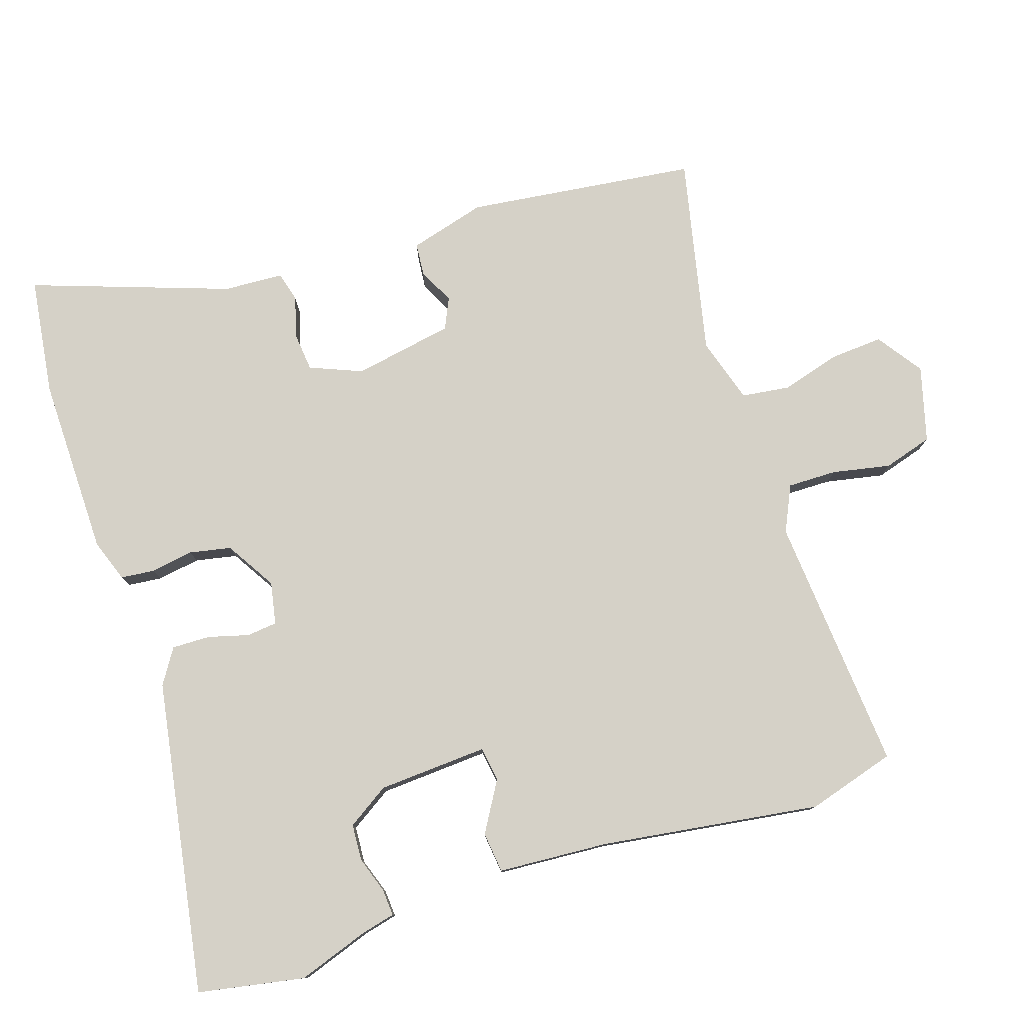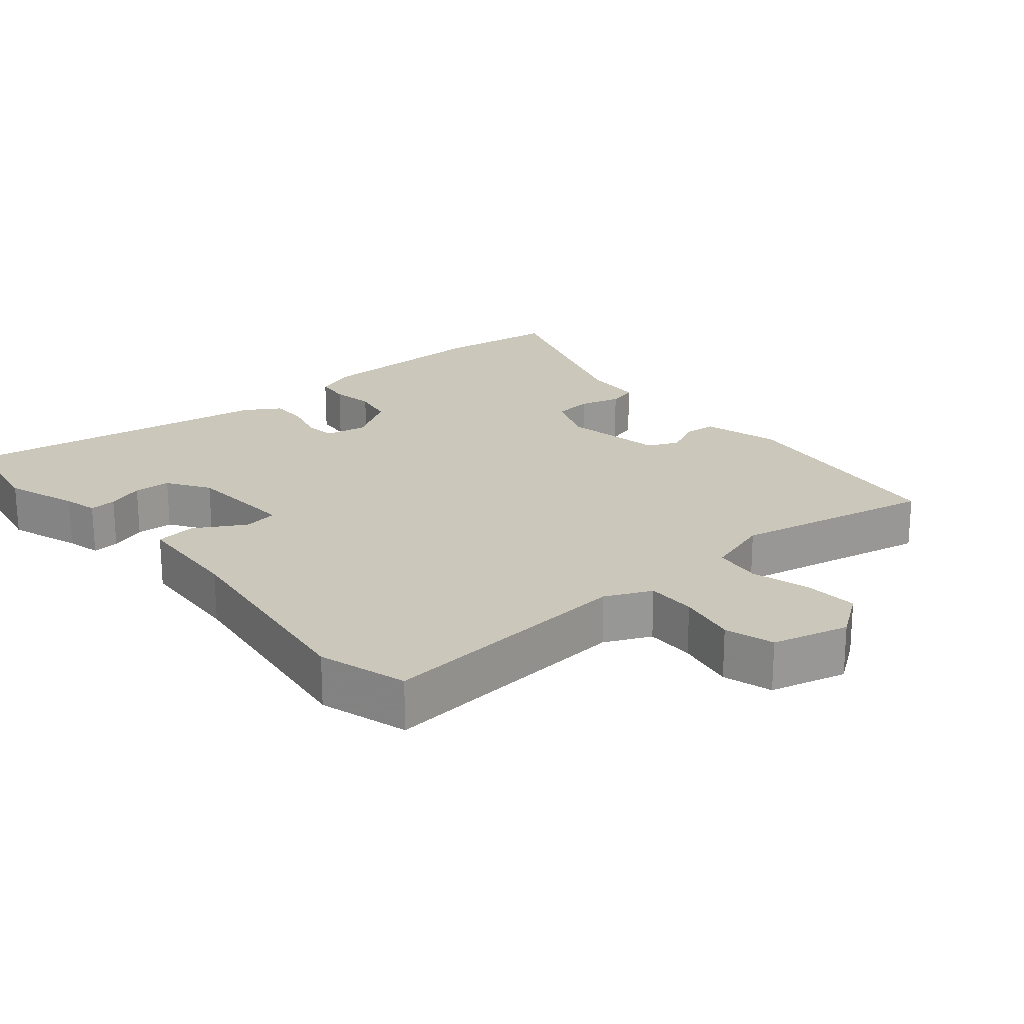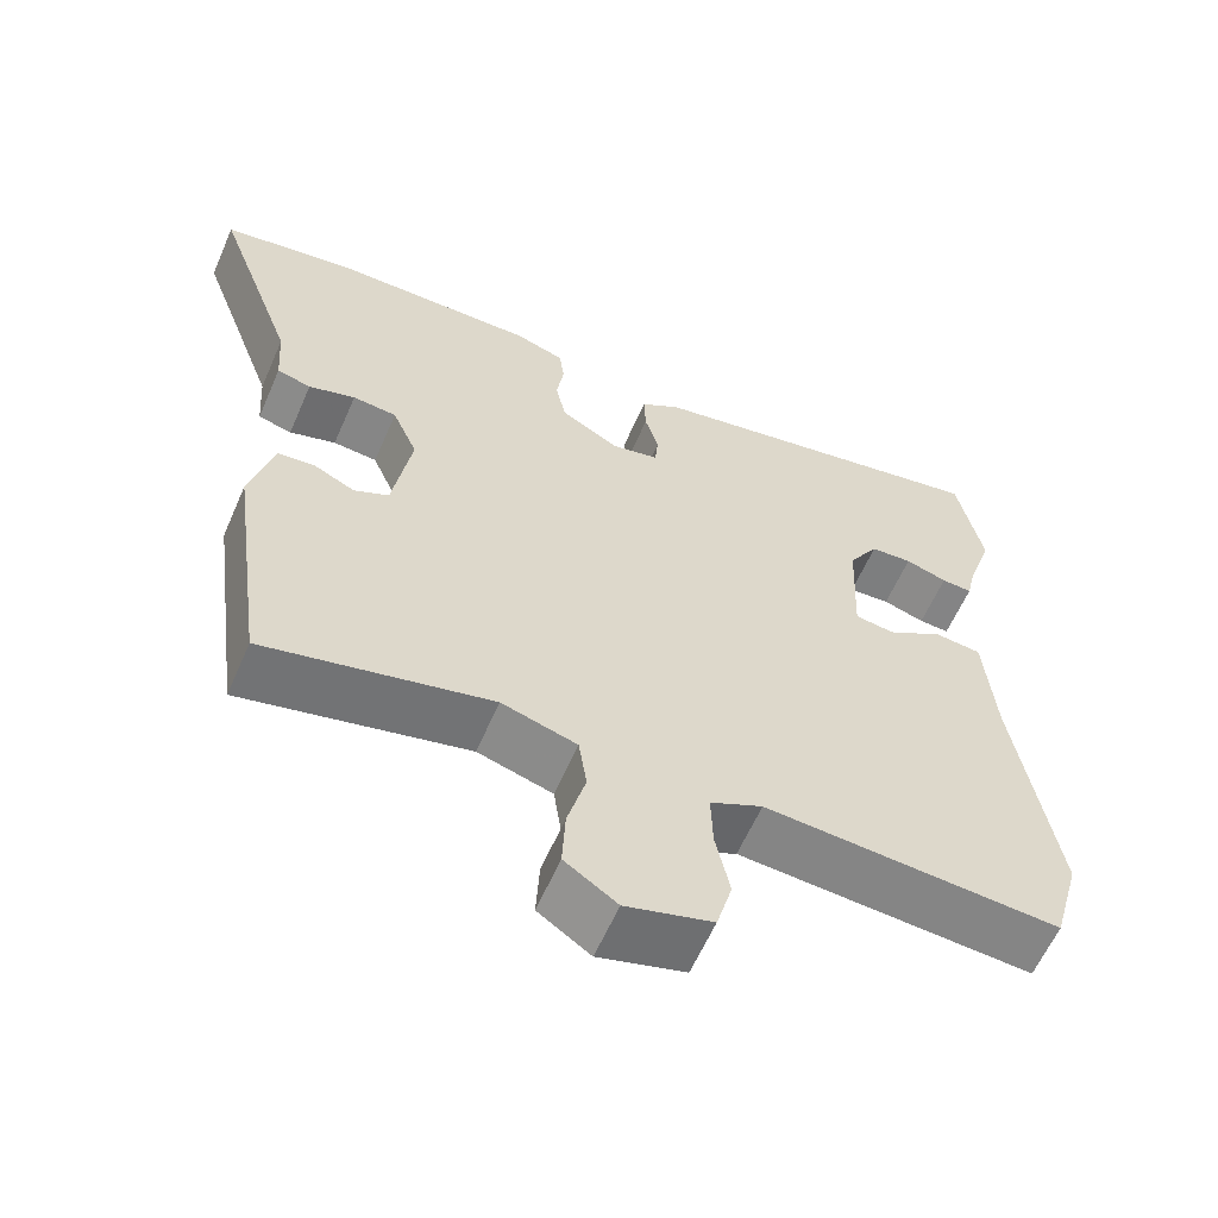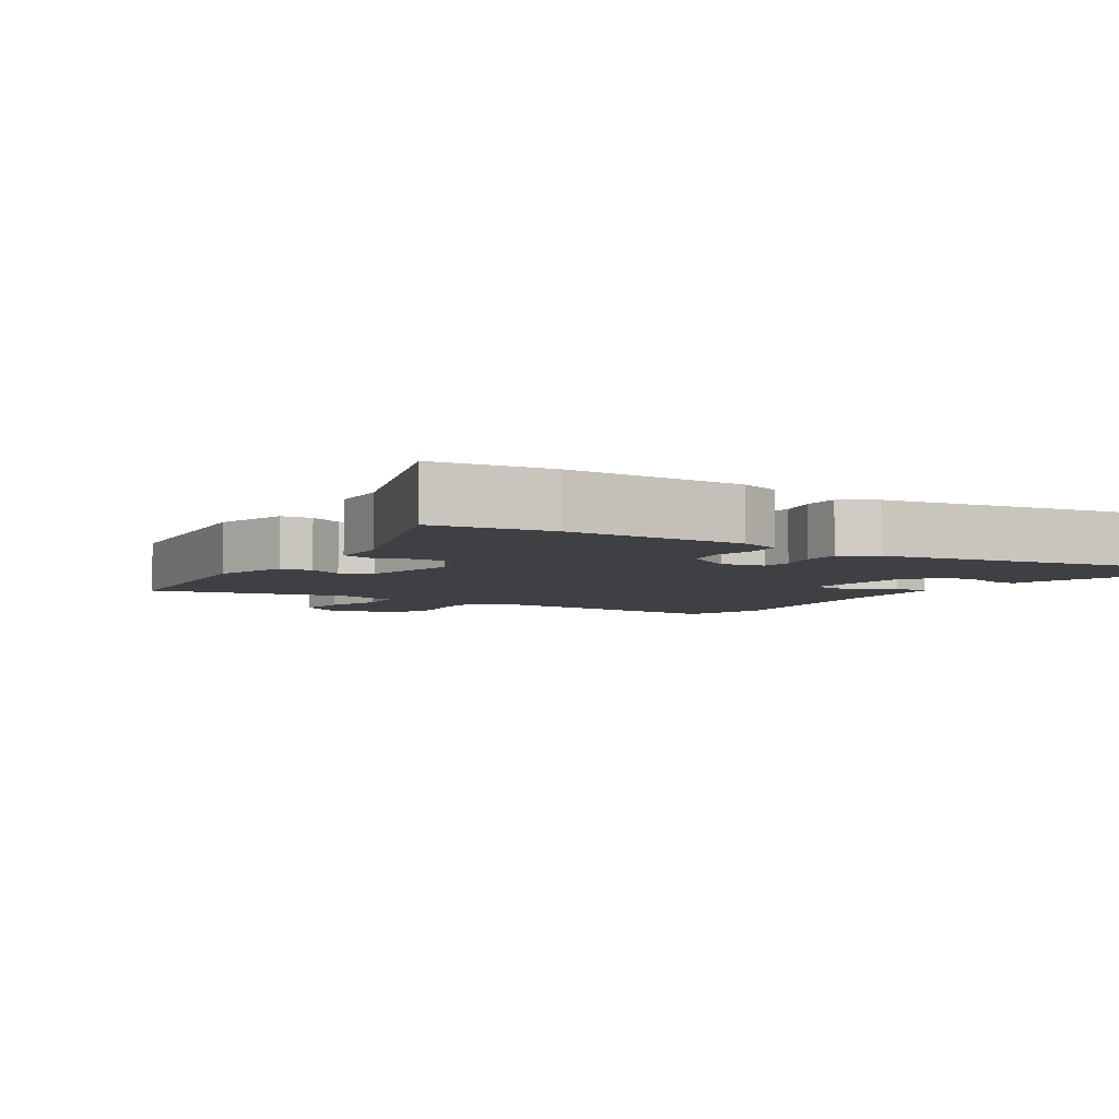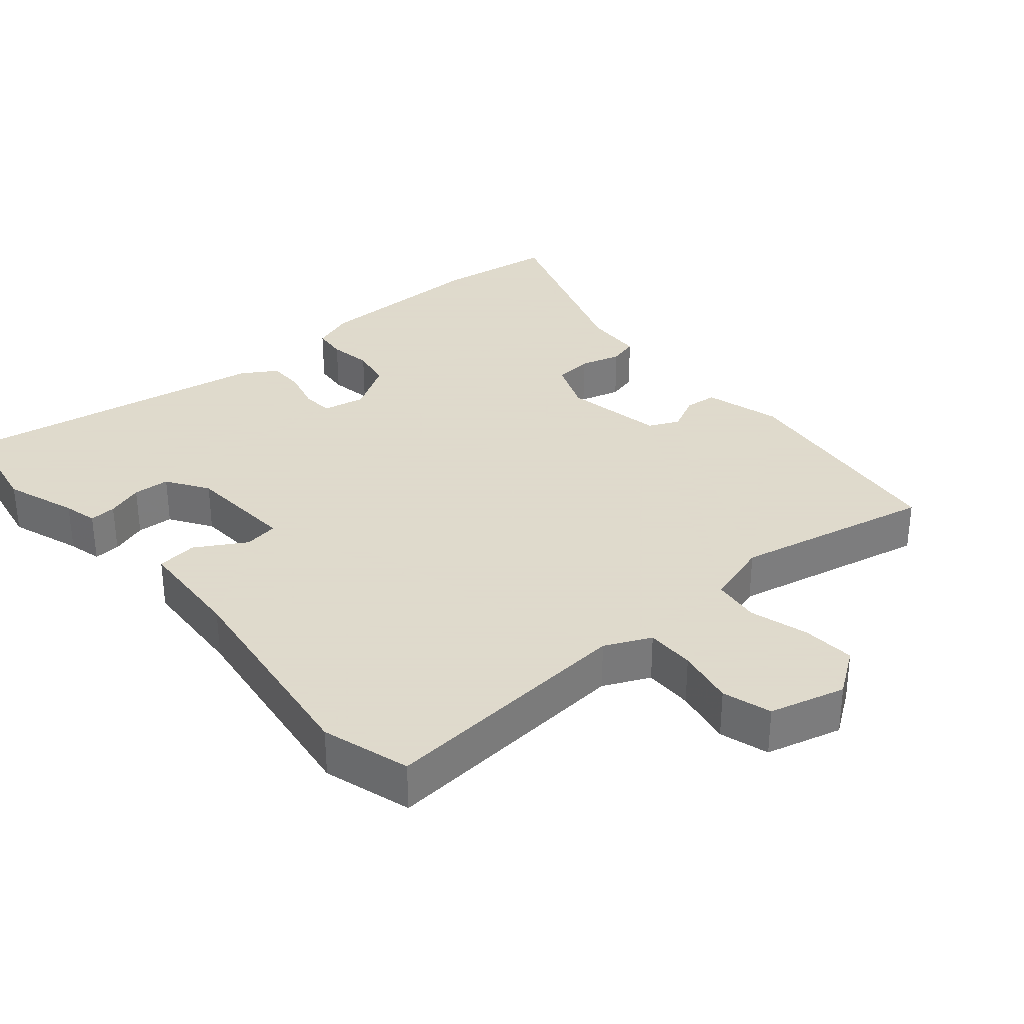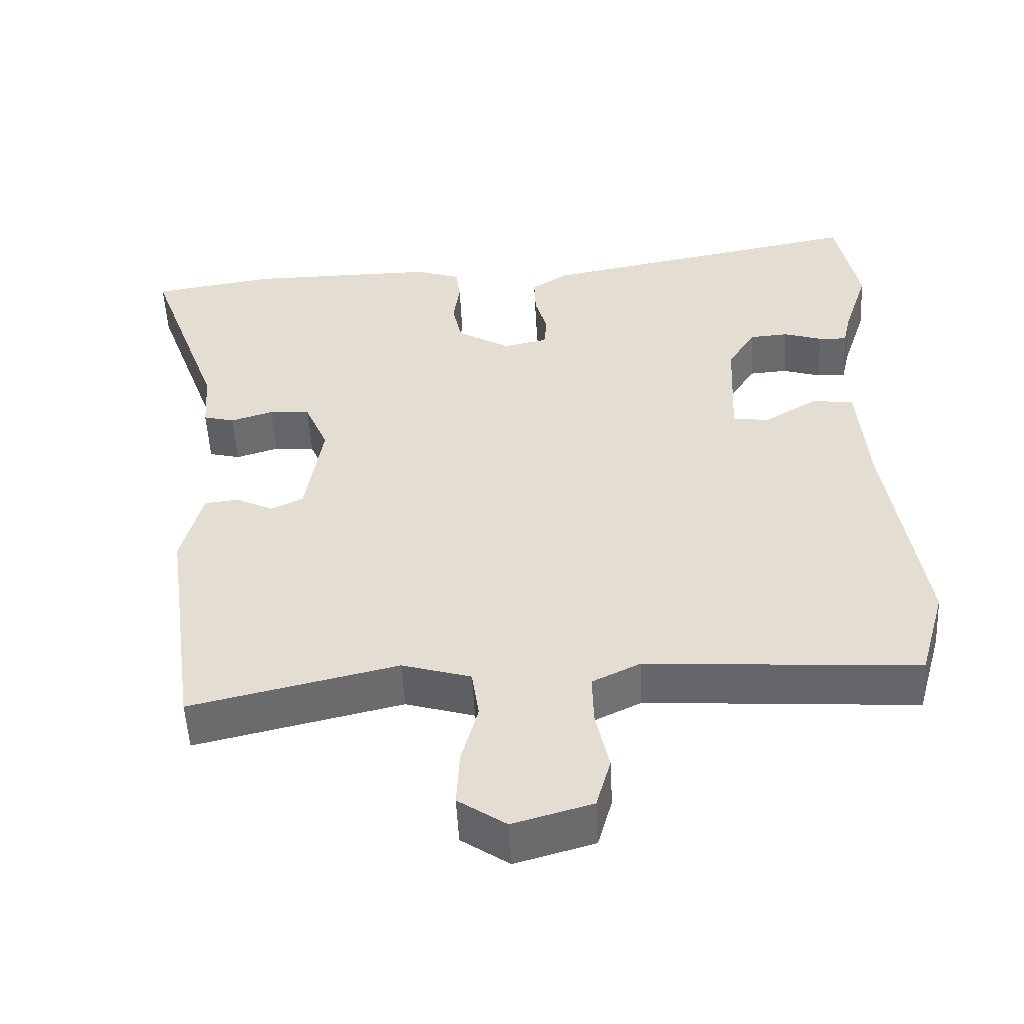
<metadata>
{"format":"obj","ext":"obj","renderer":"f3d","projection":"perspective","resolution":1024,"background":"white","views":[{"elev":78.7,"azim":71.1,"up":"+Y"},{"elev":21.7,"azim":138.6,"up":"+Y"},{"elev":-60.7,"azim":-23.5,"up":"+Z"},{"elev":-5.1,"azim":-33.7,"up":"+Y"},{"elev":32.4,"azim":138.5,"up":"+Y"},{"elev":-52.4,"azim":2.9,"up":"+Z"}]}
</metadata>
<code>
v 0.488 0.07 0.559
v 0.519 0.07 0.405
v 0.485 0.07 0.301
v 0.474 0.07 0.252
v 0.435 0.07 0.254
v 0.382 0.07 0.271
v 0.329 0.07 0.267
v 0.291 0.07 0.206
v 0.284 0.07 0.047
v 0.334 0.07 0.04
v 0.406 0.07 0.084
v 0.465 0.07 0.078
v 0.478 0.07 -0.082
v 0.528 0.07 -0.4
v 0.492 0.07 -0.528
v 0.119 0.07 -0.503
v 0.053 0.07 -0.535
v 0.055 0.07 -0.606
v 0.073 0.07 -0.69
v 0.053 0.07 -0.761
v -0.056 0.07 -0.792
v -0.122 0.07 -0.747
v -0.118 0.07 -0.67
v -0.095 0.07 -0.585
v -0.105 0.07 -0.516
v -0.2 0.07 -0.488
v -0.485 0.07 -0.554
v -0.531 0.07 -0.222
v -0.502 0.07 -0.111
v -0.455 0.07 -0.106
v -0.403 0.07 -0.131
v -0.359 0.07 -0.11
v -0.335 0.07 0.035
v -0.367 0.07 0.11
v -0.423 0.07 0.115
v -0.482 0.07 0.097
v -0.525 0.07 0.108
v -0.531 0.07 0.194
v -0.635 0.07 0.479
v -0.465 0.07 0.505
v -0.206 0.07 0.506
v -0.144 0.07 0.485
v -0.138 0.07 0.436
v -0.147 0.07 0.374
v -0.134 0.07 0.314
v -0.061 0.07 0.271
v 0 0.07 0.284
v 0.004 0.07 0.328
v -0.013 0.07 0.387
v -0.015 0.07 0.442
v 0.035 0.07 0.475
v 0.488 0 0.559
v 0.519 0 0.405
v 0.485 0 0.301
v 0.474 0 0.252
v 0.435 0 0.254
v 0.382 0 0.271
v 0.329 0 0.267
v 0.291 0 0.206
v 0.284 0 0.047
v 0.334 0 0.04
v 0.406 0 0.084
v 0.465 0 0.078
v 0.478 0 -0.082
v 0.528 0 -0.4
v 0.492 0 -0.528
v 0.119 0 -0.503
v 0.053 0 -0.535
v 0.055 0 -0.606
v 0.073 0 -0.69
v 0.053 0 -0.761
v -0.056 0 -0.792
v -0.122 0 -0.747
v -0.118 0 -0.67
v -0.095 0 -0.585
v -0.105 0 -0.516
v -0.2 0 -0.488
v -0.485 0 -0.554
v -0.531 0 -0.222
v -0.502 0 -0.111
v -0.455 0 -0.106
v -0.403 0 -0.131
v -0.359 0 -0.11
v -0.335 0 0.035
v -0.367 0 0.11
v -0.423 0 0.115
v -0.482 0 0.097
v -0.525 0 0.108
v -0.531 0 0.194
v -0.635 0 0.479
v -0.465 0 0.505
v -0.206 0 0.506
v -0.144 0 0.485
v -0.138 0 0.436
v -0.147 0 0.374
v -0.134 0 0.314
v -0.061 0 0.271
v 0 0 0.284
v 0.004 0 0.328
v -0.013 0 0.387
v -0.015 0 0.442
v 0.035 0 0.475
f 48 49 50 51
f 47 48 51 1
f 41 42 43 44
f 41 44 45
f 38 39 40 41
f 38 41 45
f 35 36 37 38
f 34 35 38 45
f 33 34 45 46
f 28 29 30 31
f 26 27 28 31
f 25 26 31 32
f 21 22 23 24
f 21 24 25
f 18 19 20 21
f 17 18 21 25
f 16 17 25 32
f 13 14 15 16
f 10 11 12 13
f 9 10 13 16
f 8 9 16 32
f 3 4 5 6
f 3 6 7
f 47 1 2 3
f 47 3 7
f 32 33 46 47
f 7 8 32 47
f 102 101 100 99
f 52 102 99 98
f 95 94 93 92
f 96 95 92
f 92 91 90 89
f 96 92 89
f 89 88 87 86
f 96 89 86 85
f 97 96 85 84
f 82 81 80 79
f 82 79 78 77
f 83 82 77 76
f 75 74 73 72
f 76 75 72
f 72 71 70 69
f 76 72 69 68
f 83 76 68 67
f 67 66 65 64
f 64 63 62 61
f 67 64 61 60
f 83 67 60 59
f 57 56 55 54
f 58 57 54
f 54 53 52 98
f 58 54 98
f 98 97 84 83
f 98 83 59 58
f 1 52 53 2
f 2 53 54 3
f 3 54 55 4
f 4 55 56 5
f 5 56 57 6
f 6 57 58 7
f 7 58 59 8
f 8 59 60 9
f 9 60 61 10
f 10 61 62 11
f 11 62 63 12
f 12 63 64 13
f 13 64 65 14
f 14 65 66 15
f 15 66 67 16
f 16 67 68 17
f 17 68 69 18
f 18 69 70 19
f 19 70 71 20
f 20 71 72 21
f 21 72 73 22
f 22 73 74 23
f 23 74 75 24
f 24 75 76 25
f 25 76 77 26
f 26 77 78 27
f 27 78 79 28
f 28 79 80 29
f 29 80 81 30
f 30 81 82 31
f 31 82 83 32
f 32 83 84 33
f 33 84 85 34
f 34 85 86 35
f 35 86 87 36
f 36 87 88 37
f 37 88 89 38
f 38 89 90 39
f 39 90 91 40
f 40 91 92 41
f 41 92 93 42
f 42 93 94 43
f 43 94 95 44
f 44 95 96 45
f 45 96 97 46
f 46 97 98 47
f 47 98 99 48
f 48 99 100 49
f 49 100 101 50
f 50 101 102 51
f 51 102 52 1

</code>
